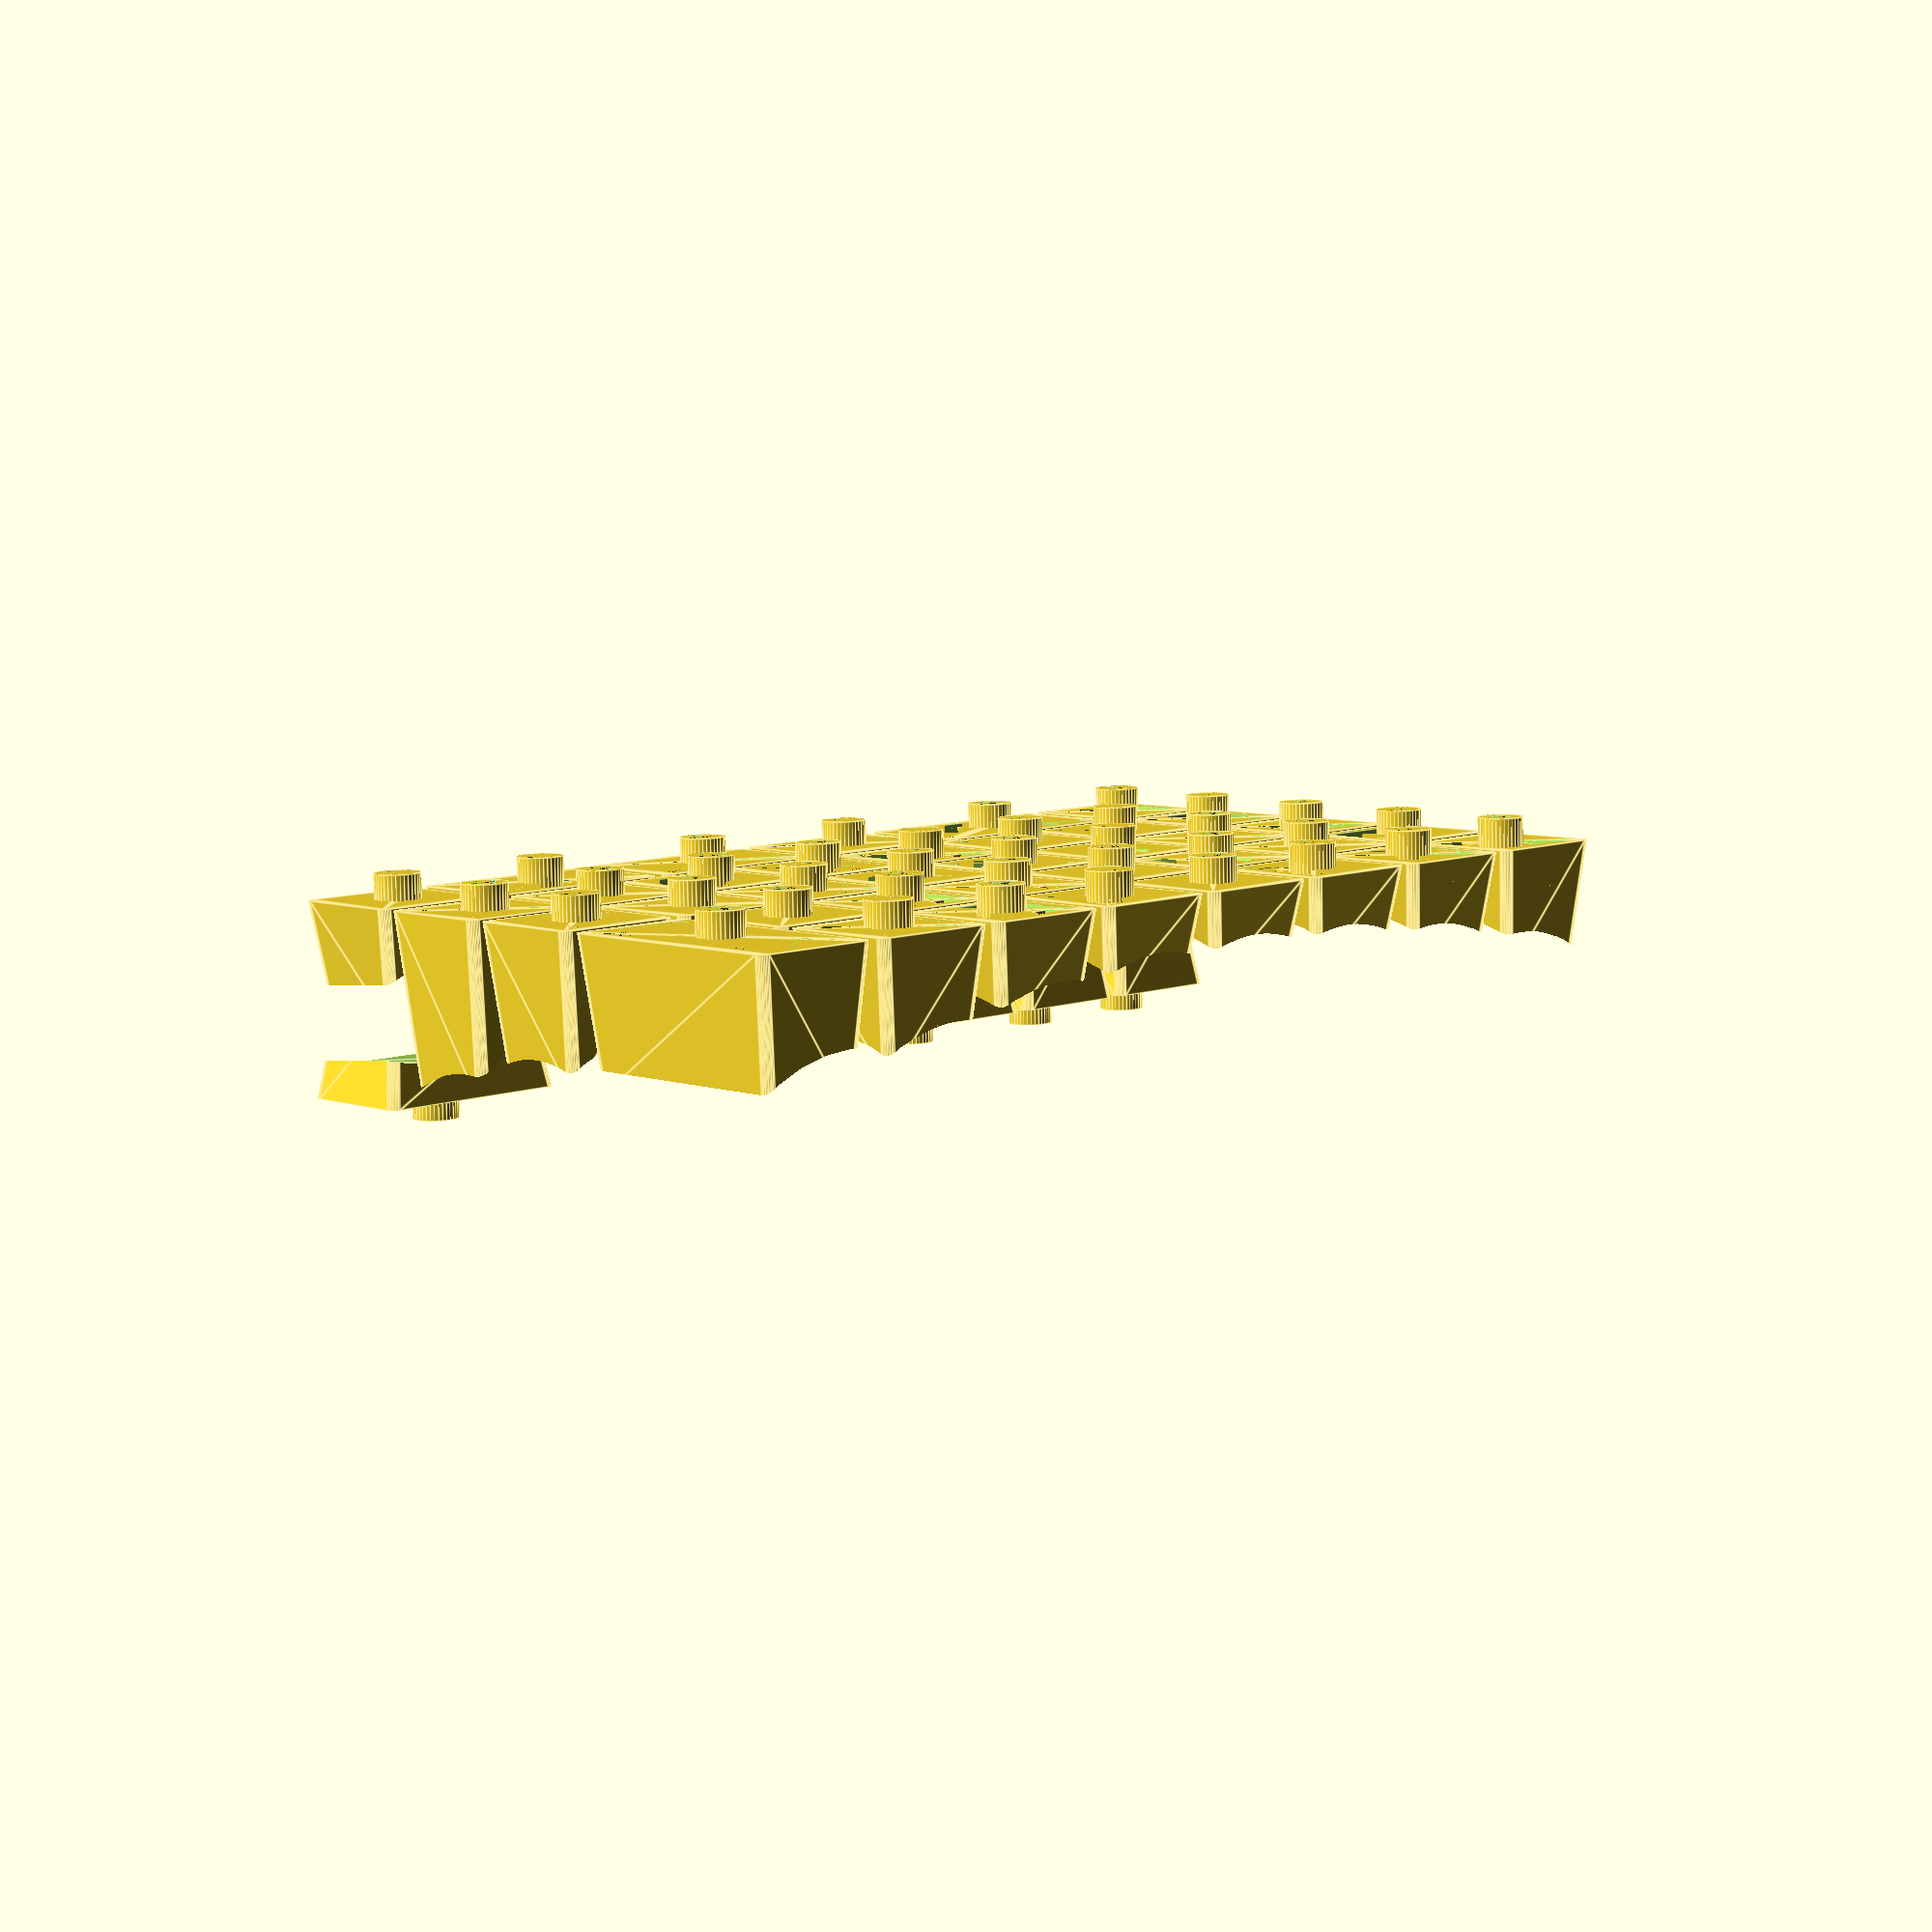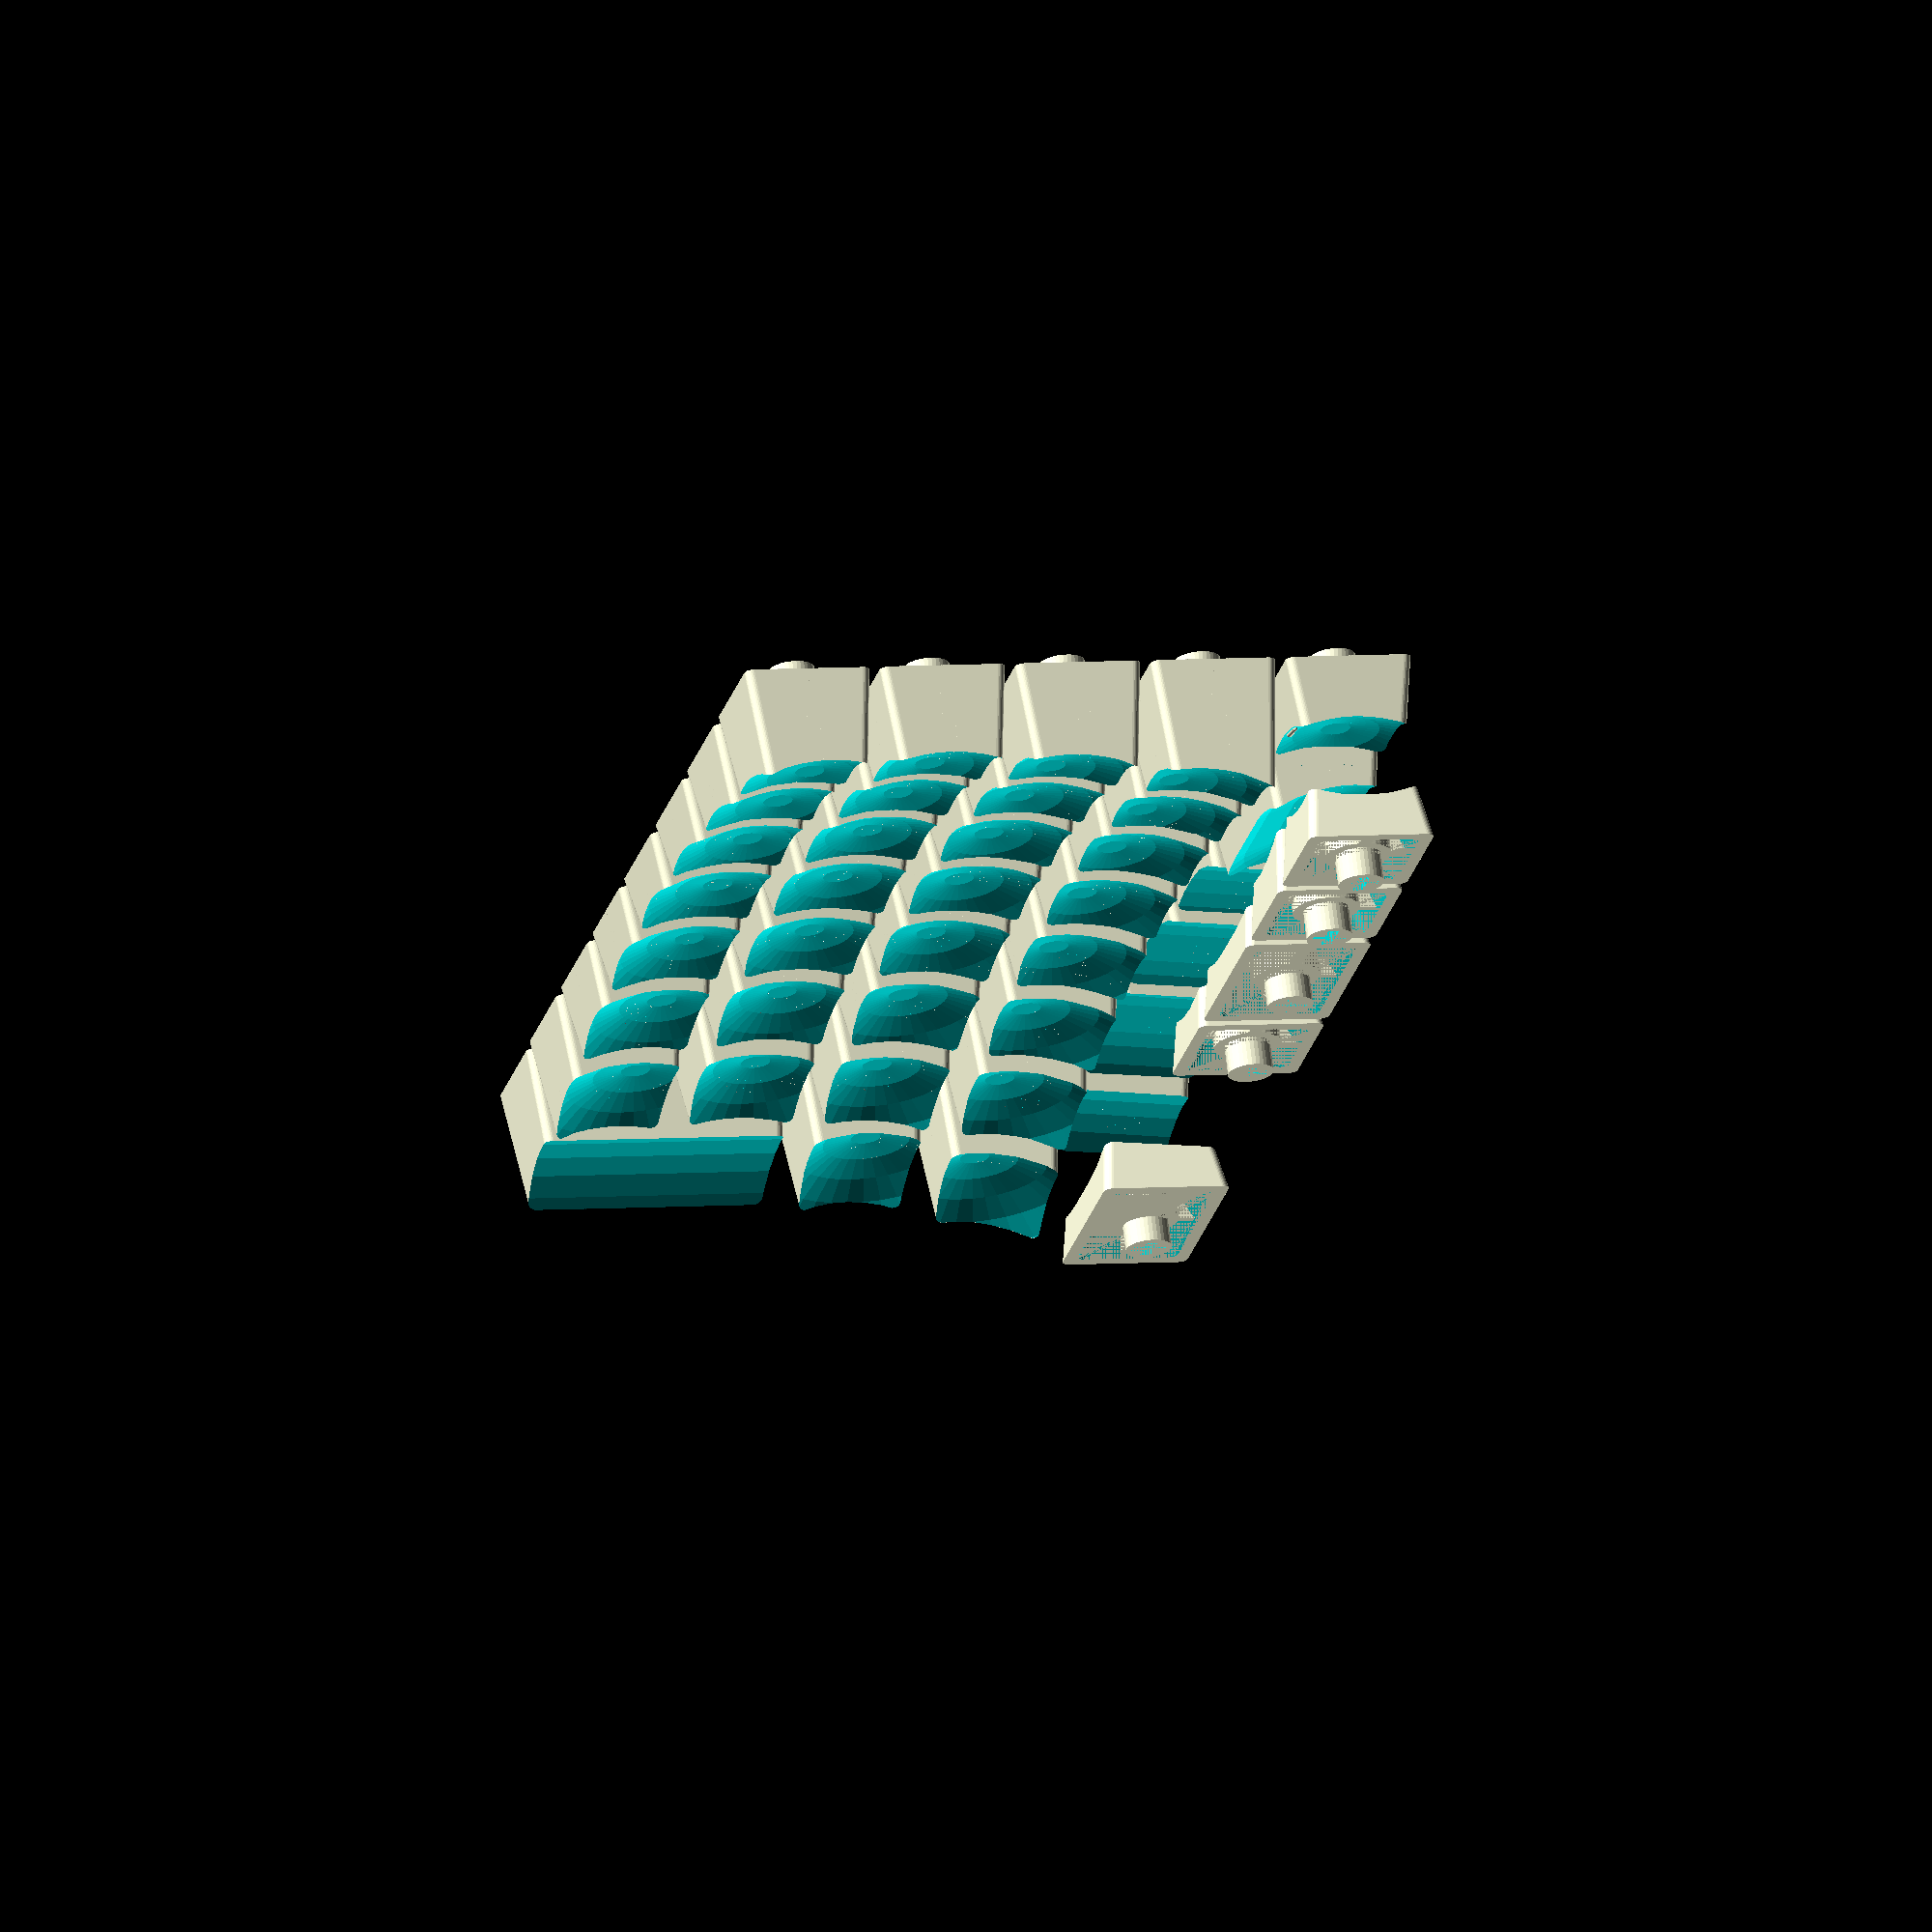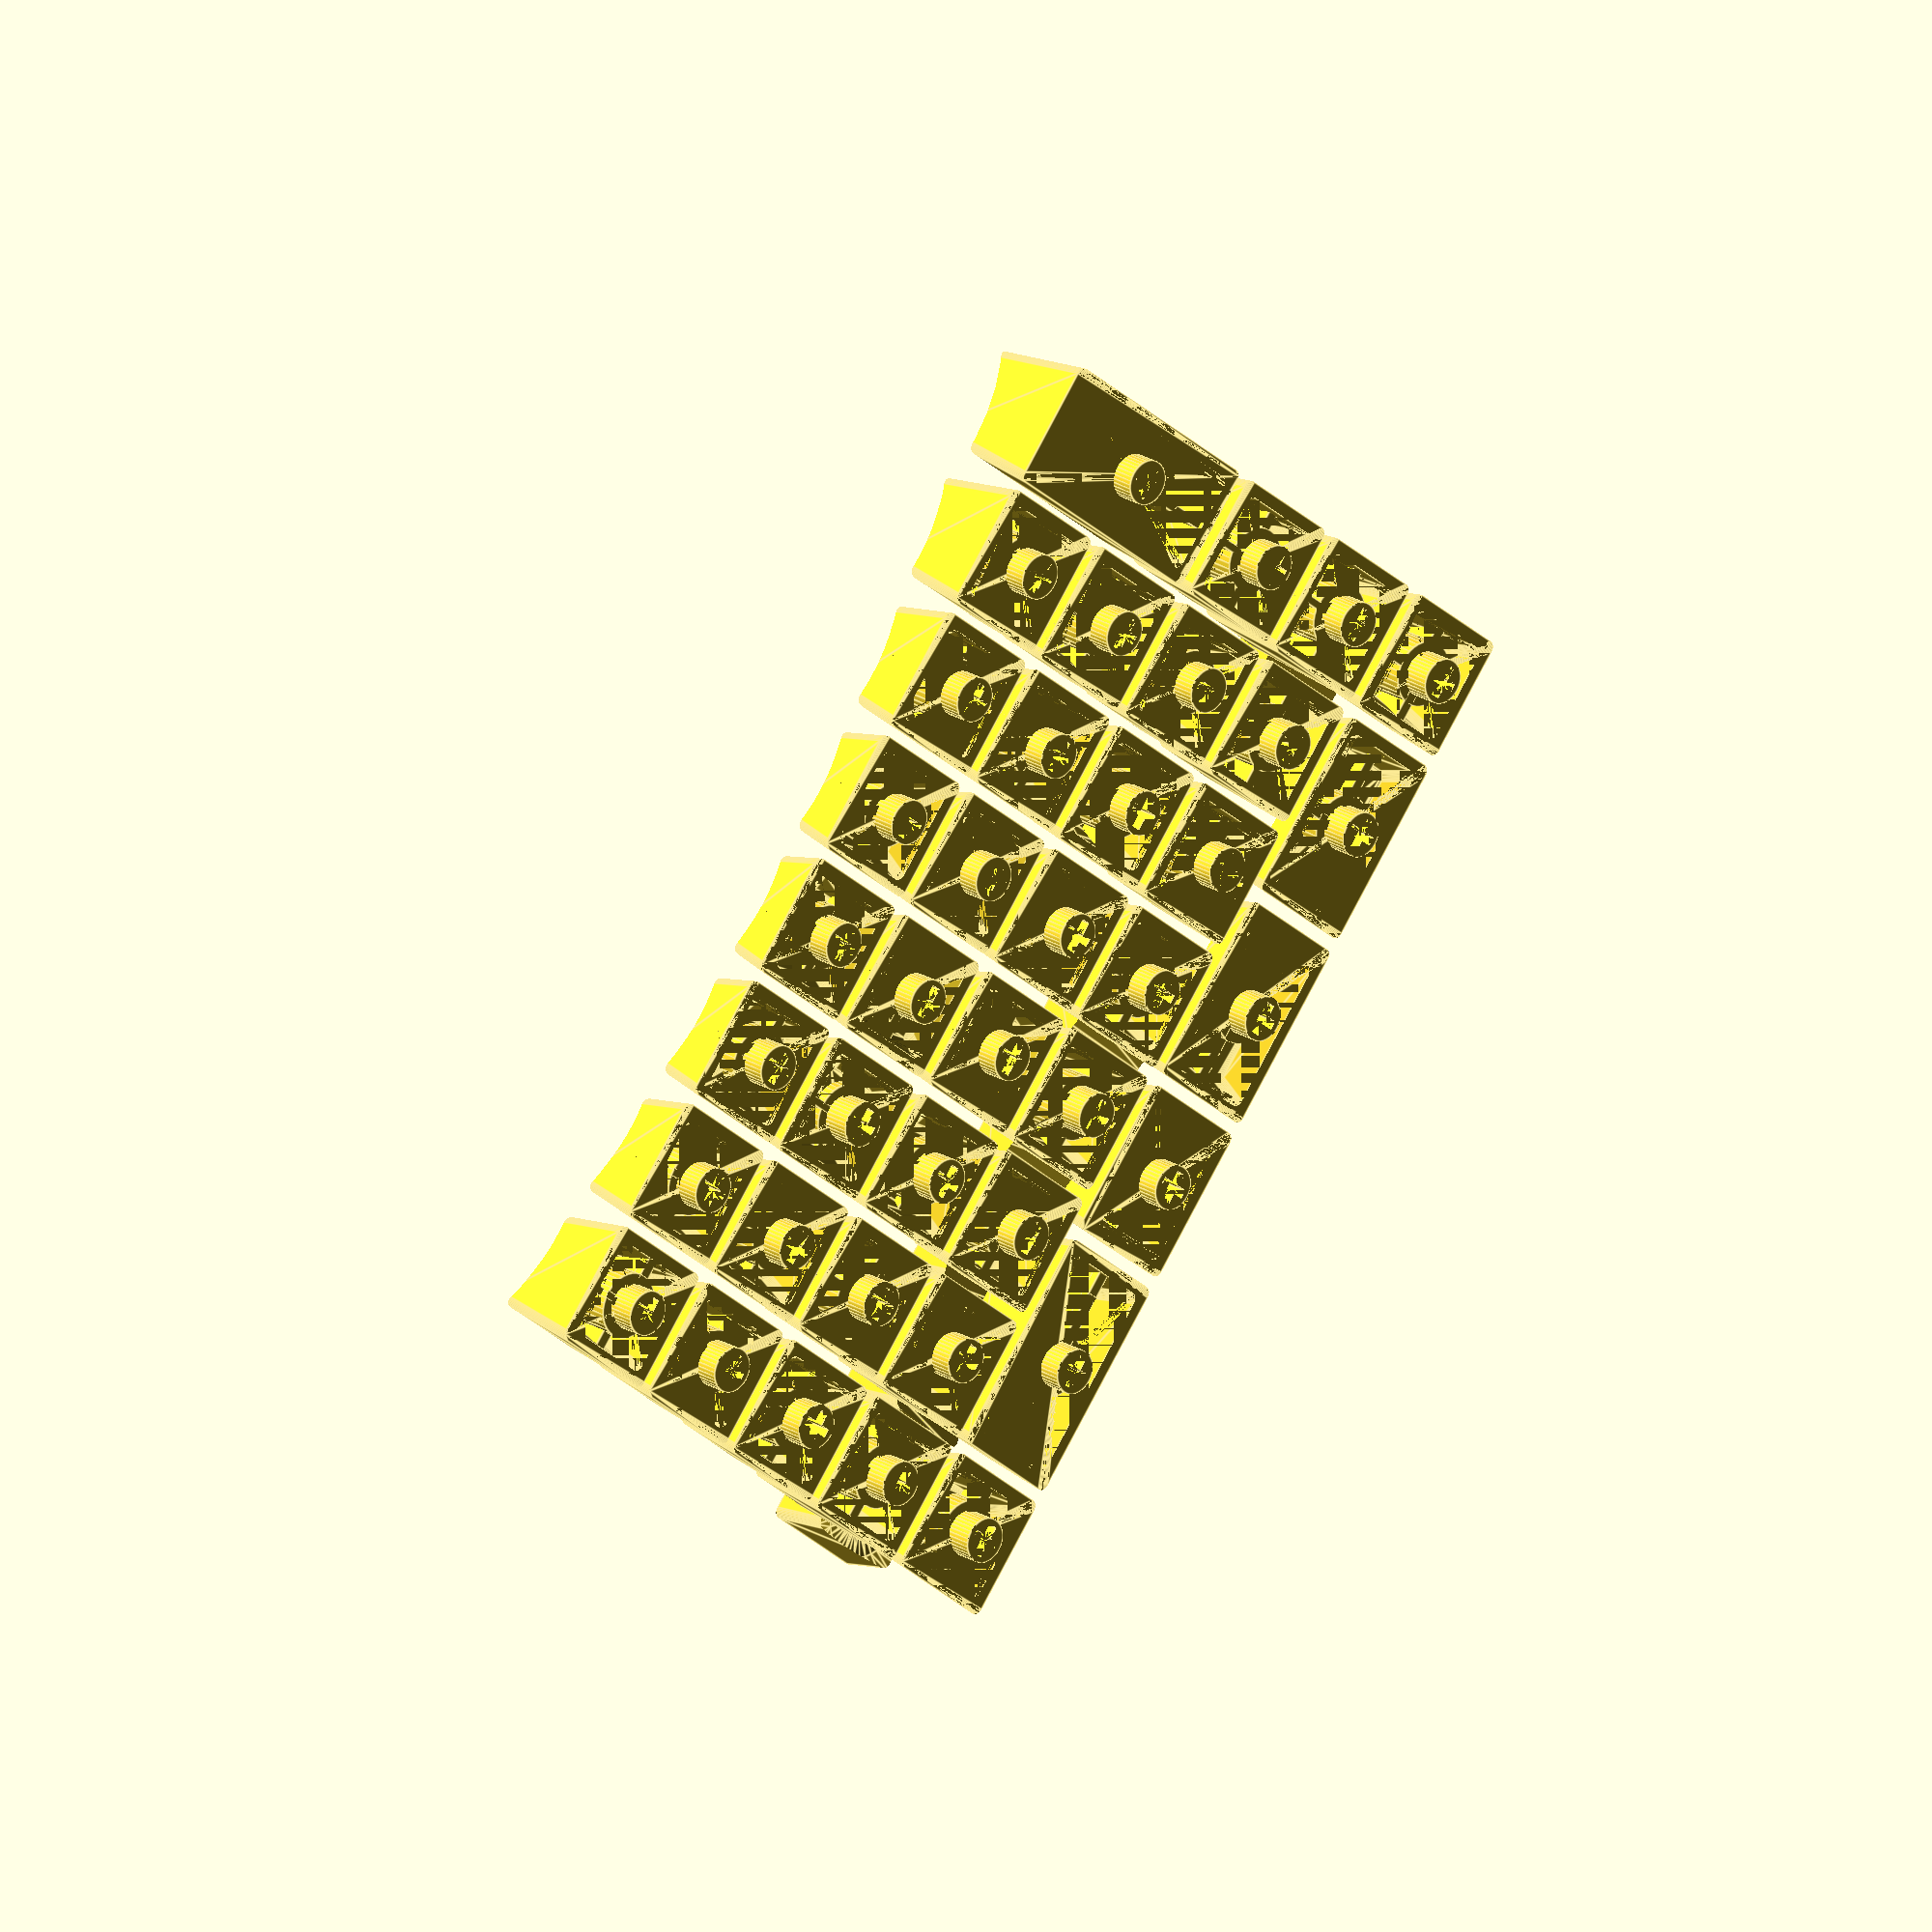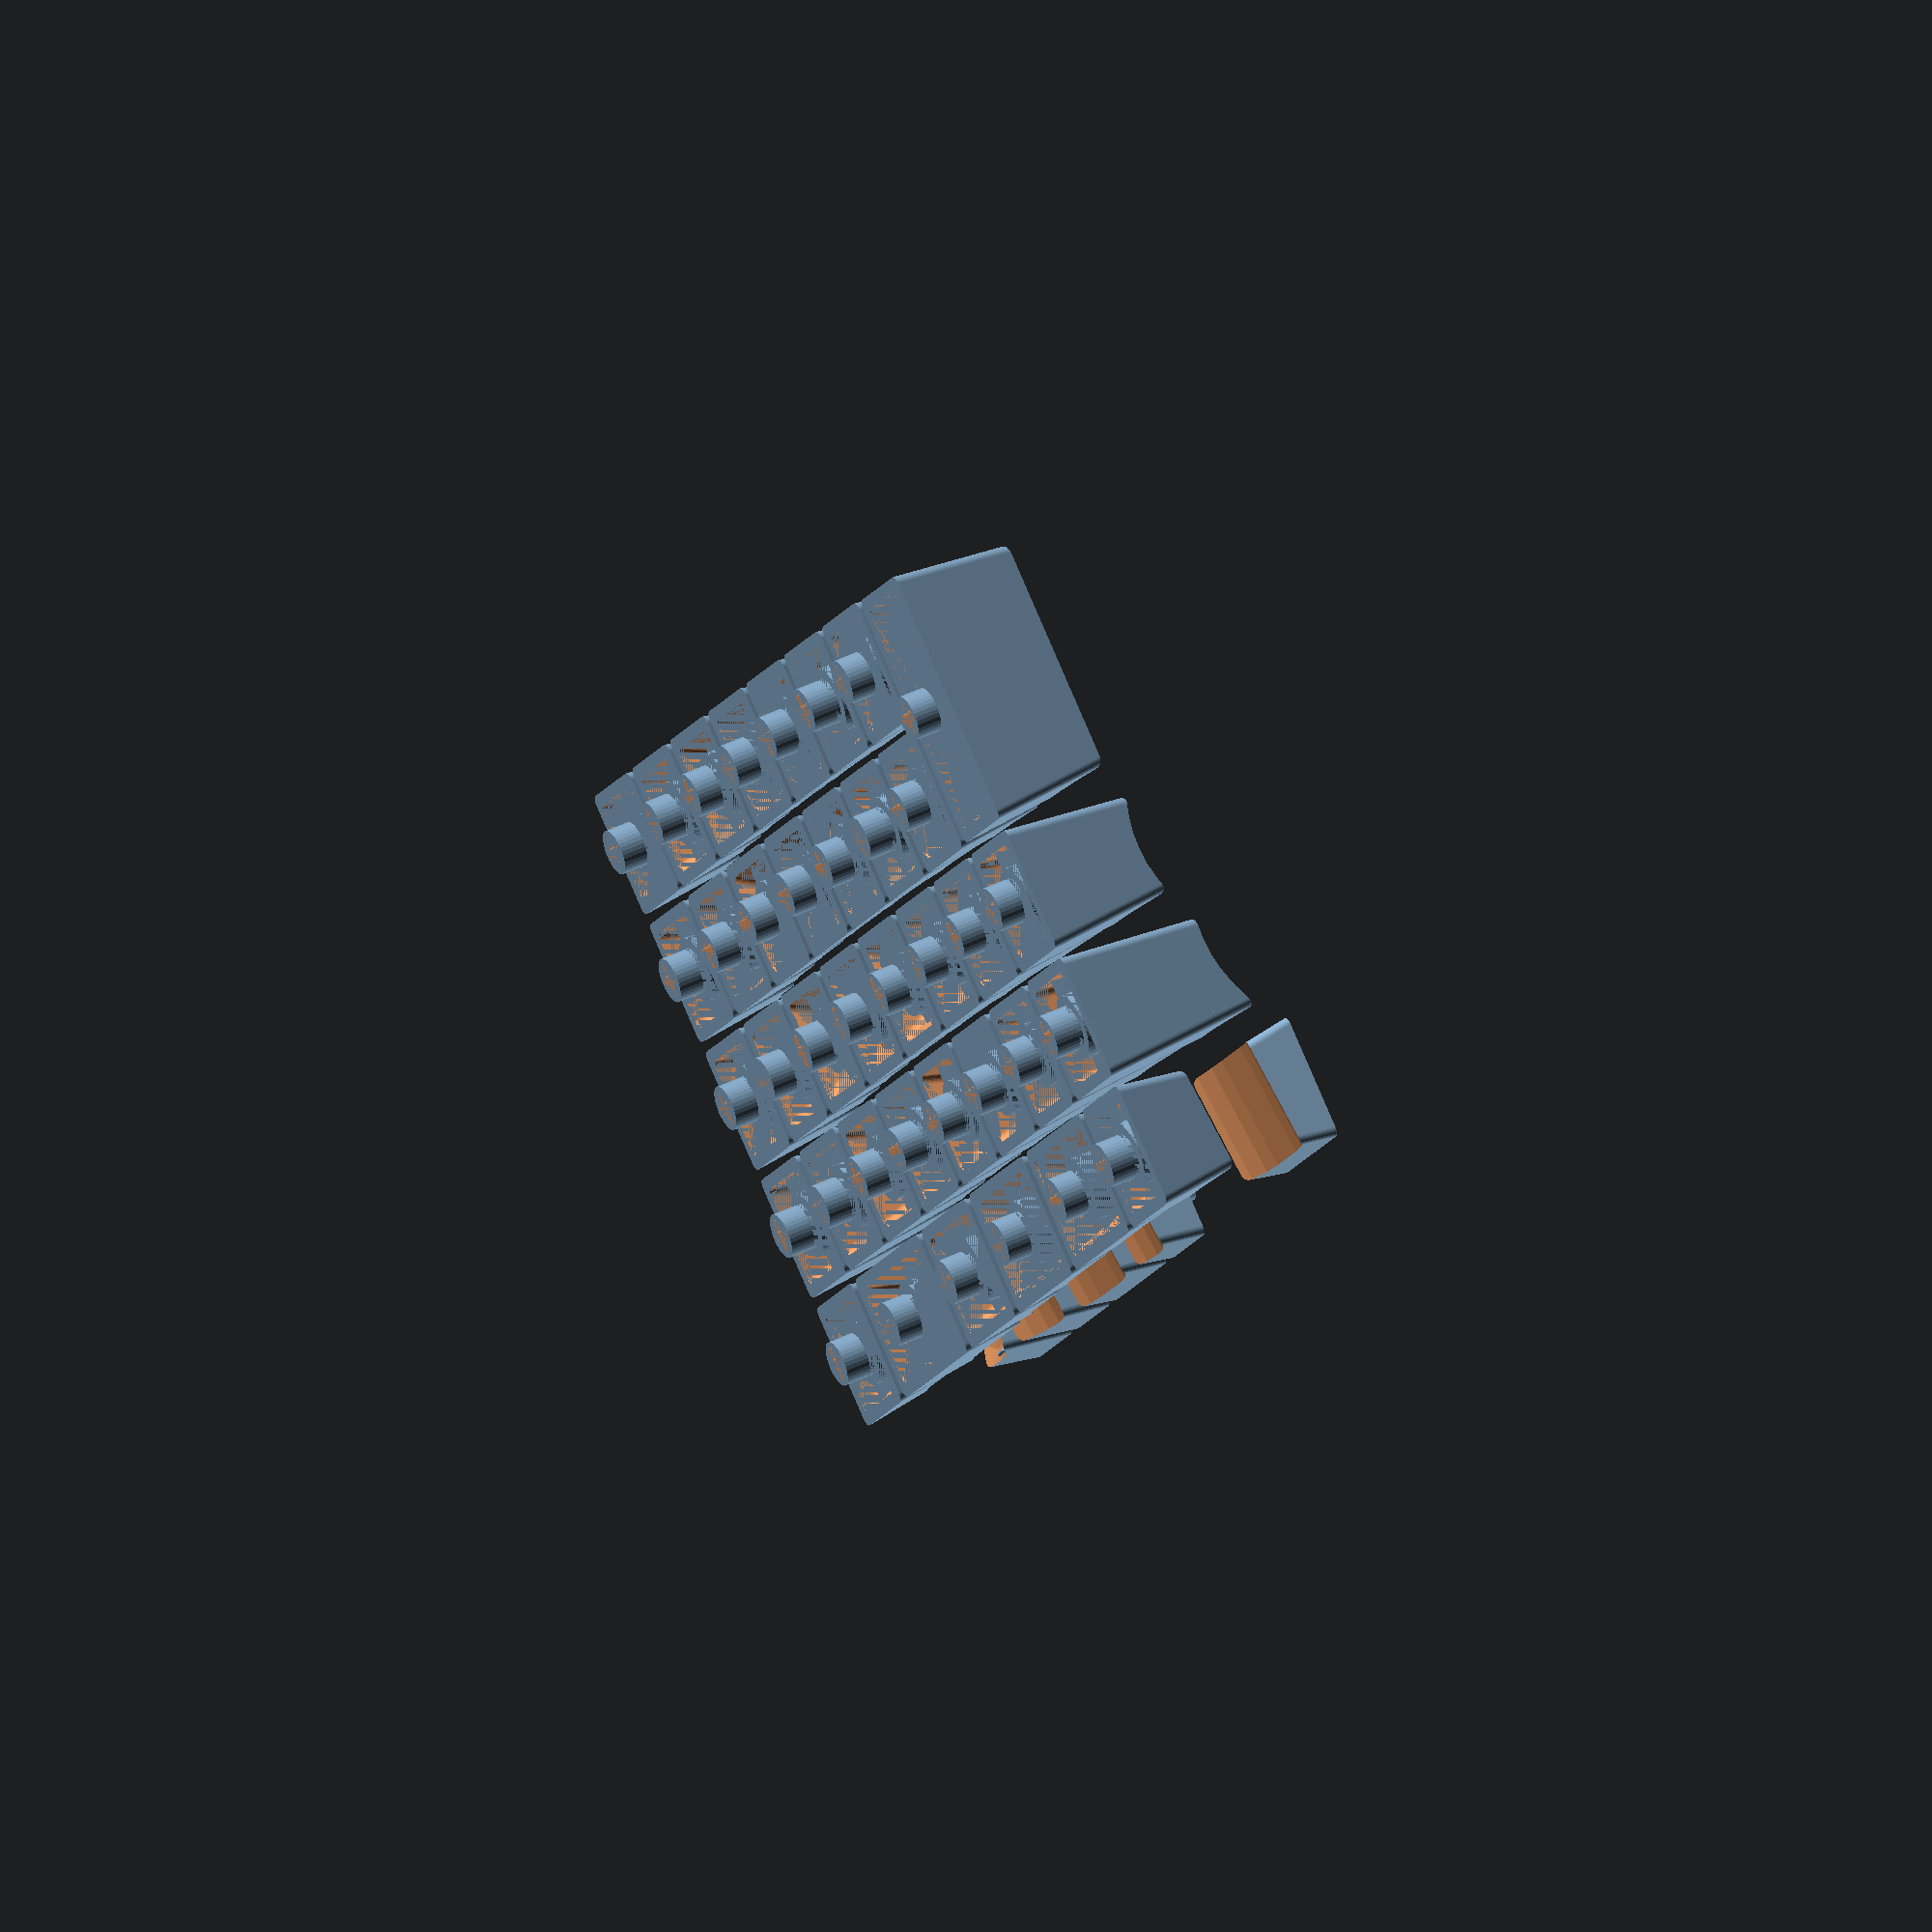
<openscad>
$fs = 0.1;
$fa = 10;

module keycap(x, y, w = 1, h = 1, is_cylindrical = false, is_home_position = false) {
    module round_rect_pyramid(top_w, top_h, bottom_w, bottom_h, height) {
        module round_rect(w, h, r) {
            minkowski() {
                cube([w - r * 2, h - r * 2, 0.01], center = true);
                cylinder(r = r, h = 0.001);
            }
        }

        hull() {
            translate([0, 0, height]) {
                round_rect(top_w, top_h, 1);
            }

            round_rect(bottom_w, bottom_h, 1);
        }
    }

    module stem_holder() {
        module pillar() {
            union() {
                translate([  0, -1.5 / 2, 3.5 + (x > 0 ? 1 : 0)]) cube([32.0,  1.5, 11]);
                translate([-32, -1.5 / 2, 3.5 + (x < 0 ? 1 : 0)]) cube([32.0,  1.5, 11]);
                translate([-1.5 / 2,   0, 3.5 + (y > 0 ? 1 : 0)]) cube([ 1.0, 32.0, 11]);
                translate([-1.5 / 2, -32, 3.5 + (y < 0 ? 1 : 0)]) cube([ 1.0, 32.0, 11]);
            }
        }

        module stem() {
            union() {
                translate([0, 0, 15 / 2]) cube([1.10, 4.00, 15], center = true);
                translate([0, 0, 15 / 2]) cube([4.00, 1.30, 15], center = true);
            }
        }

        difference() {
            union() {
                pillar();
                translate([0, 0, 3.5]) cylinder(d = 8, h = 11);
                cylinder(d = 5.5, h = 15);
            }

            stem();
        }
    }

    key_pitch = 16;
    thickness = 1.5;
    top_w = key_pitch * w - 4;
    top_h = key_pitch * h - 4;
    bottom_w = key_pitch * w - 0.75;
    bottom_h = key_pitch * h - 0.75;
    height = 6;
    dish_r = 20;

    tilt_xr = 250;
    tilt_yr = 180;
    tilt_xa = acos(key_pitch * x / tilt_xr);
    tilt_ya = acos(key_pitch * y / tilt_yr);

    dish_position_z = tilt_xr + tilt_yr
            - tilt_xr * sin(tilt_xa) - tilt_yr * sin(tilt_ya);

    module home_position_mark() {
        translate([
                0,
                -top_h / 2,
                height + dish_position_z + 0.85
        ]) {
            rotate([0, tilt_xa, 0]) {
                minkowski() {
                    cube([1, 0.001, 2.75], center = true);
                    sphere(0.3);
                }
            }
        }
    }

    module outer() {
        difference() {
            translate([0, 0, 3]) {
                round_rect_pyramid(
                        top_w, top_h,
                        bottom_w, bottom_h,
                        height + dish_position_z + 3);
            }

            if (is_cylindrical) {
                translate([
                        -dish_r * cos(tilt_xa),
                        0,
                        height + dish_position_z + dish_r
                ]) {
                    minkowski() {
                        cube(center = true, [
                                key_pitch * (w - 1) + 0.001,
                                key_pitch * (h - 1) + 0.001,
                                0.001
                        ]);

                        rotate([-tilt_ya, 0, 0]) {
                            cylinder(r = dish_r, h = dish_r, center = true);
                        }
                    }
                }
            } else {
                translate([
                        -dish_r * cos(tilt_xa),
                        -dish_r * cos(tilt_ya),
                        height + dish_position_z + dish_r
                ]) {
                    minkowski() {
                        cube(center = true, [
                                key_pitch * (w - 1) + 0.001,
                                key_pitch * (h - 1) + 0.001,
                                0.001
                        ]);

                        sphere(dish_r);
                    }
                }
            }
        }
    }

    module inner() {
        translate([0, 0, 3]) {
            round_rect_pyramid(
                    top_w - thickness * 2, top_h - thickness * 2,
                    bottom_w - thickness * 2, bottom_h - thickness * 2,
                    height + dish_position_z - thickness - 3
            );
        }
    }

    union() {
        difference() {
            union() {
                outer();

                if (is_home_position) {
                    home_position_mark();
                }
            }

            inner();
        }

        intersection() {
            union() {
                outer();
                translate([0, 0, 1.5]) cube([bottom_w, bottom_h, 3], center = true);
            }

            stem_holder();
        }
    }
}

key_distance = 16.5;

translate([2.5 * key_distance, 1.5 * key_distance, 0]) {
    for (x = [-3 : 3]) {
        for (y = [-1 : 2]) {
            translate([x * key_distance, y * key_distance, 0]) keycap(x, y);
        }
    }

    translate([4 * key_distance, -0.5 * key_distance]) keycap(x = 4, y =  0, h = 2.00, is_cylindrical = true);
    translate([4 * key_distance,  1.0 * key_distance]) keycap(x = 4, y = 0);
    translate([4 * key_distance,  2.0 * key_distance]) keycap(x = 4, y = 2);

    translate([-1.625 * key_distance, 3.000 * key_distance]) keycap(x = -1.625, y = -2, w = 1.75);
    translate([-0.125 * key_distance, 3.000 * key_distance]) keycap(x = -2.000, y =  1, w = 1.25, is_cylindrical = true);
    translate([ 1.250 * key_distance, 3.000 * key_distance]) keycap(x = -1.250, y =  1, w = 1.50, is_cylindrical = true);
    translate([ 2.750 * key_distance, 3.000 * key_distance]) keycap(x =  1.250, y =  1, w = 1.50, is_cylindrical = true);
    translate([ 4.000 * key_distance, 3.000 * key_distance]) keycap(x =  2.500, y =  1, w = 1.00, is_cylindrical = true);

    translate([-3 * key_distance, 3 * key_distance]) keycap(x = -2, y = 0, is_home_position = true);
}

translate([3.5 * key_distance, 2.5 * key_distance, 29]) {
    rotate([180, 0, 0]) {
        translate([-3.00 * key_distance, -2 * key_distance]) keycap(x = -2.0, y = 1, w = 1.0, is_cylindrical = true);
        translate([-1.75 * key_distance, -2 * key_distance]) keycap(x =  1.0, y = 1, w = 1.5, is_cylindrical = true);
        translate([-0.50 * key_distance, -2 * key_distance]) keycap(x =  1.0, y = 1, w = 1.0, is_cylindrical = true);
        translate([ 2.75 * key_distance, -2 * key_distance]) keycap(x = -1.0, y = 1, w = 1.5, is_cylindrical = true);

        translate([-4 * key_distance, -2 * key_distance]) keycap(x =  2, y = 0, is_home_position = true);
    }
}

</openscad>
<views>
elev=262.4 azim=222.7 roll=358.5 proj=p view=edges
elev=291.8 azim=103.1 roll=353.2 proj=o view=solid
elev=160.4 azim=52.2 roll=40.3 proj=o view=edges
elev=133.0 azim=55.7 roll=298.8 proj=o view=solid
</views>
